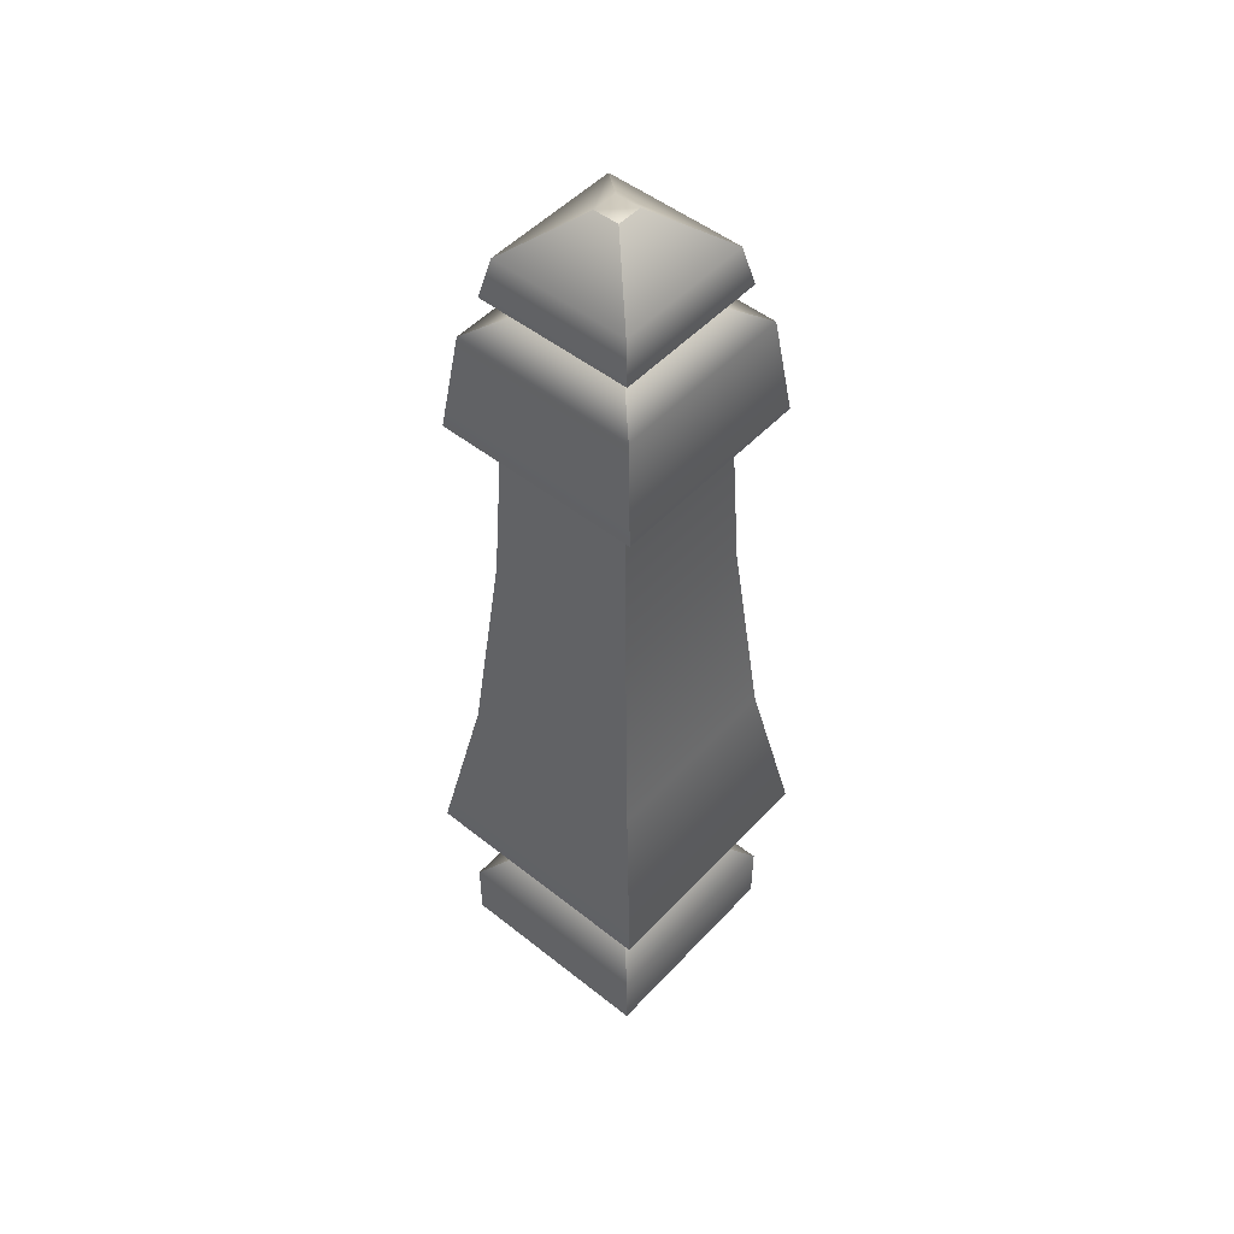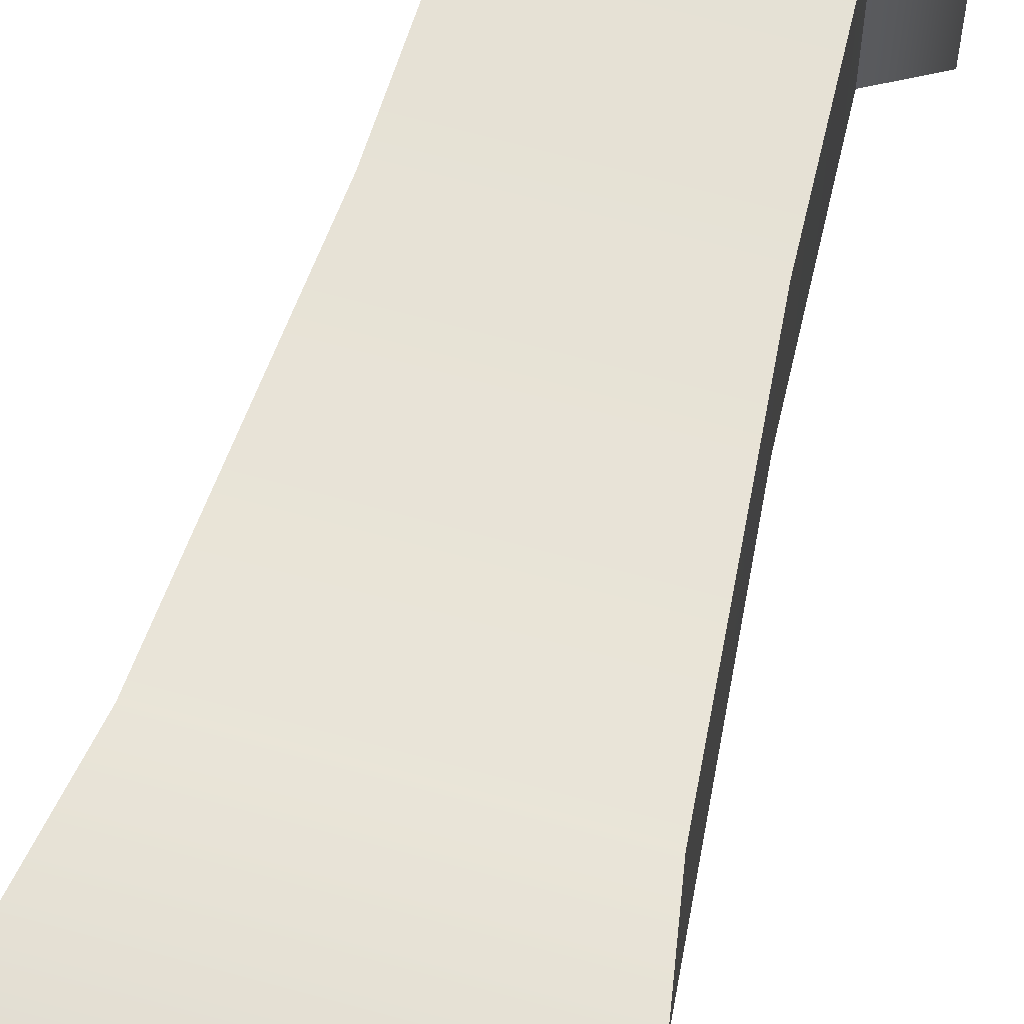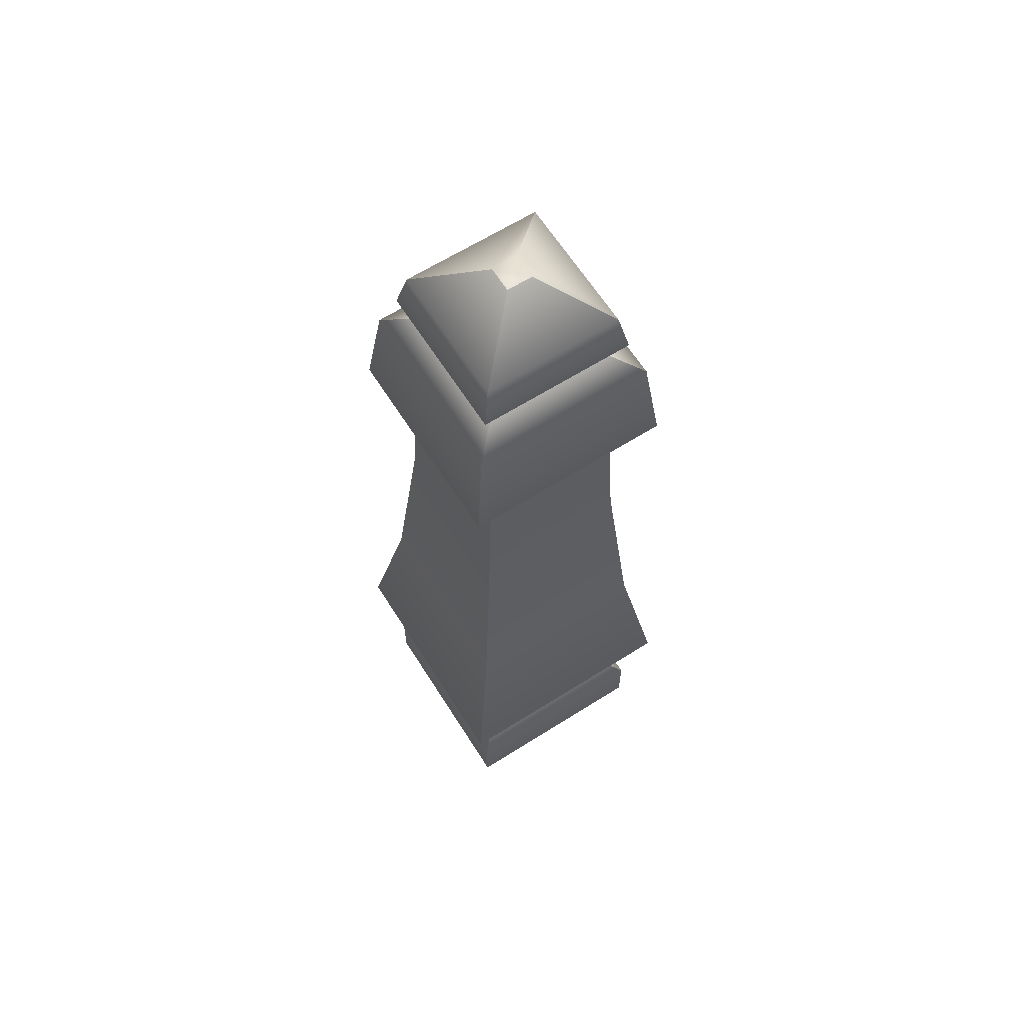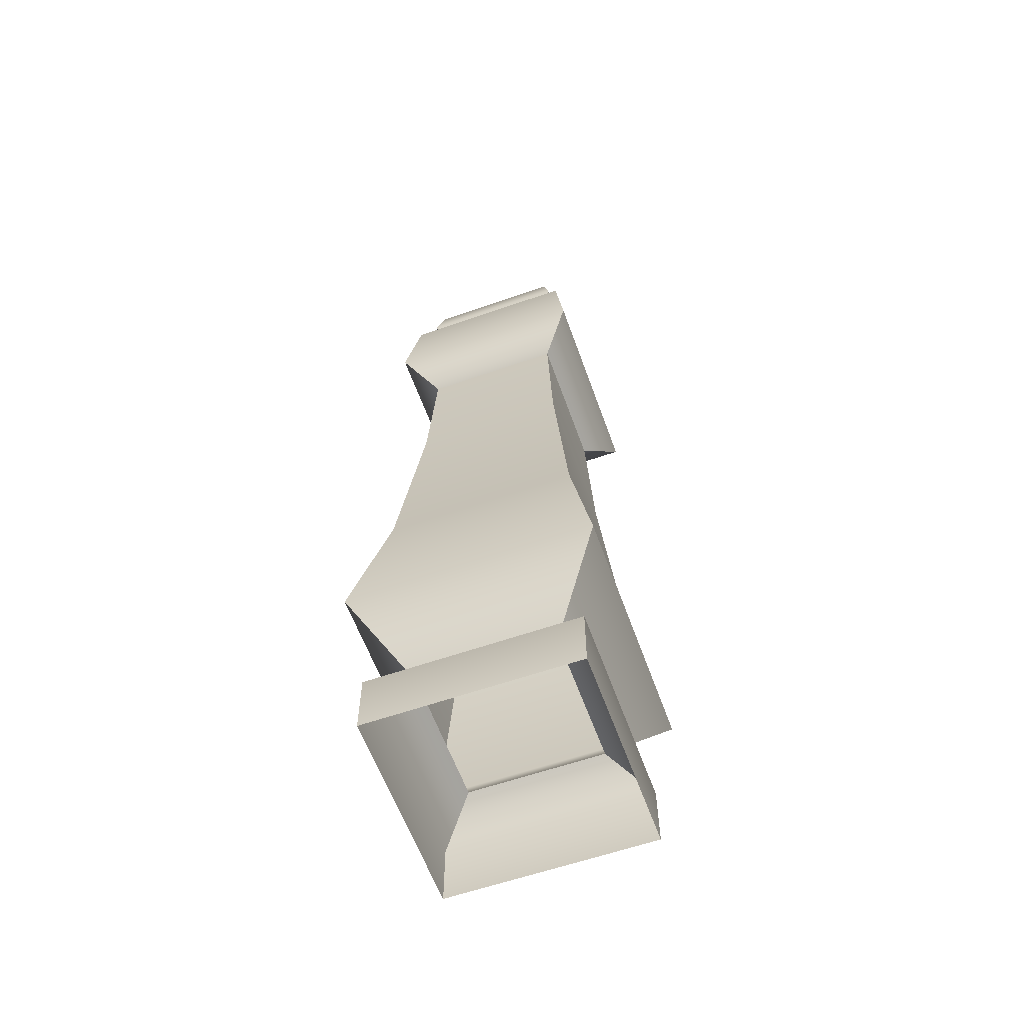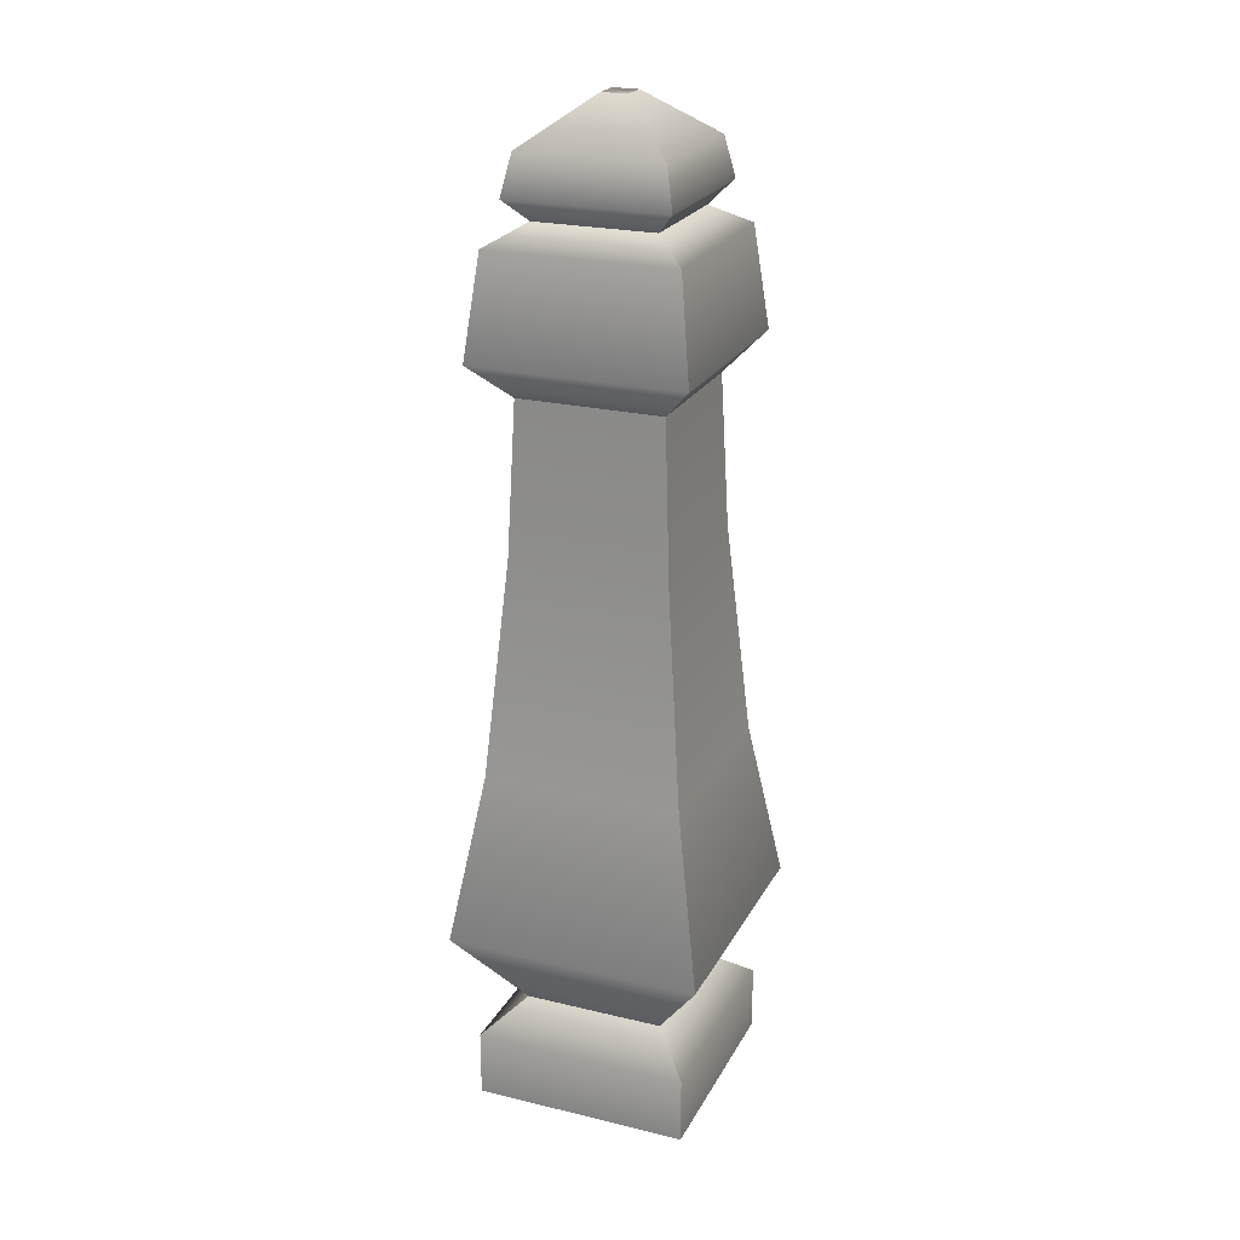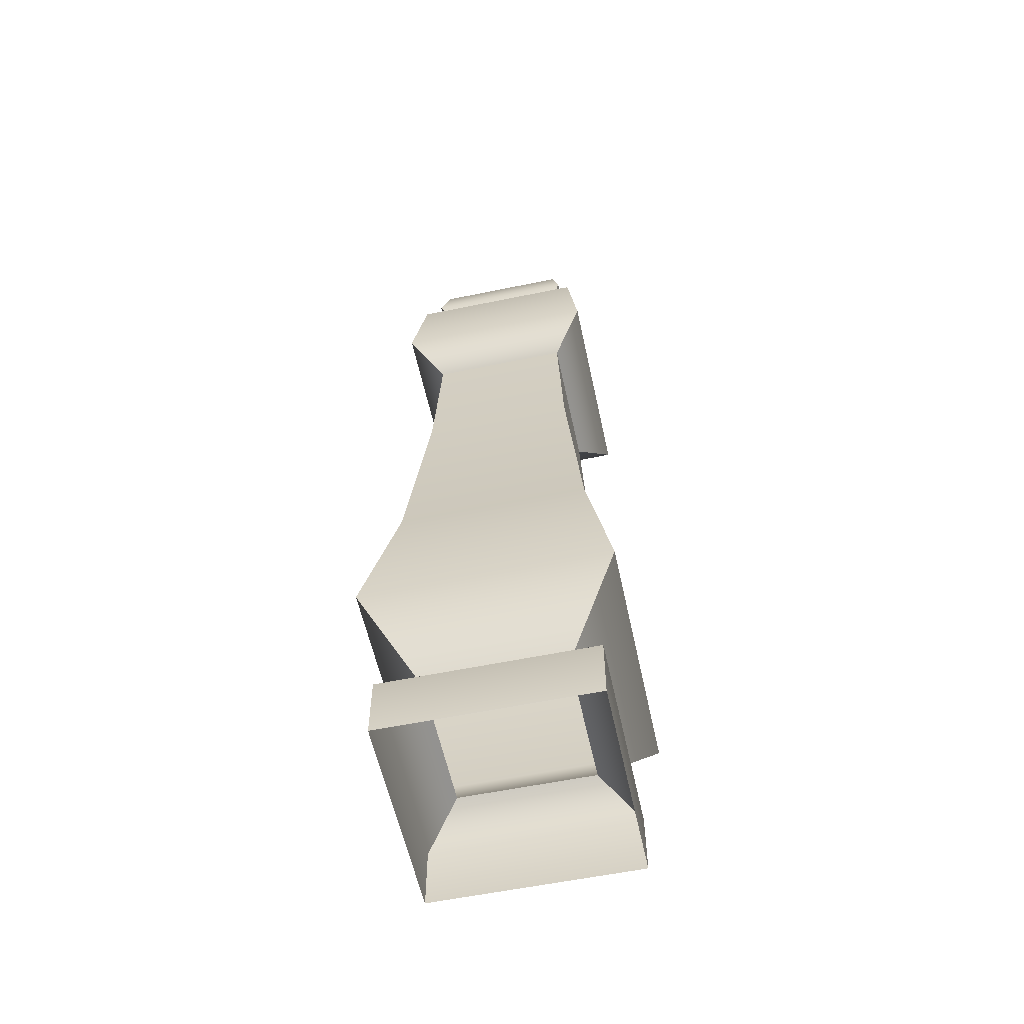
<metadata>
{"format":"obj","ext":"obj","renderer":"f3d","projection":"perspective","resolution":1024,"background":"white","views":[{"elev":50.2,"azim":-139.0,"up":"+Y"},{"elev":67.8,"azim":15.5,"up":"+Z"},{"elev":64.3,"azim":-122.4,"up":"+Y"},{"elev":-60.1,"azim":-70.3,"up":"+Y"},{"elev":23.4,"azim":-157.9,"up":"+Y"},{"elev":-57.7,"azim":-167.9,"up":"+Y"}]}
</metadata>
<code>
v 17.79 -0 17.79
v 17.79 -0 -17.79
v 17.79 11.03 -17.79
v 17.79 11.03 17.79
v 11.64 16.43 -11.64
v 11.64 16.43 11.64
v 11.92 120 11.92
v -11.92 120 11.92
v -13.01 94.77 13.01
v 13.01 94.77 13.01
v -16.28 58.52 16.27
v 16.28 58.52 16.27
v -21.09 30.48 21.09
v 21.09 30.48 21.09
v -11.64 16.43 11.64
v 11.64 16.43 11.64
v 17.79 -0 -17.79
v -17.79 -0 -17.79
v -17.79 11.03 -17.79
v 17.79 11.03 -17.79
v -11.64 16.43 -11.64
v 11.64 16.43 -11.64
v 9.859 146 -9.86
v -9.859 146 -9.86
v -13.08 149.5 -13.08
v 13.08 149.5 -13.08
v -11.67 156.1 -11.67
v 11.67 156.1 -11.67
v -2.144 163.4 -2.146
v 2.144 163.4 -2.146
v 11.64 16.43 -11.64
v -11.64 16.43 -11.64
v -21.09 30.48 -21.09
v 21.09 30.48 -21.09
v -16.28 58.52 -16.28
v 16.28 58.52 -16.28
v -13.01 94.77 -13.01
v 13.01 94.77 -13.01
v -11.92 120 -11.92
v 11.92 120 -11.92
v 11.92 120 -11.92
v -11.92 120 -11.92
v -17.43 125.9 -17.44
v 17.43 125.9 -17.44
v -15.36 142.6 -15.36
v 15.36 142.6 -15.36
v -9.859 146 -9.86
v 9.859 146 -9.86
v 17.79 11.03 17.79
v -17.79 -0 17.79
v 17.79 -0 17.79
v -17.79 11.03 17.79
v 11.64 16.43 11.64
v -11.64 16.43 11.64
v -11.67 156.1 11.67
v 2.144 163.4 2.143
v -2.144 163.4 2.143
v 11.67 156.1 11.67
v -13.08 149.5 13.08
v 13.08 149.5 13.08
v -9.859 146 9.857
v 9.859 146 9.857
v 13.08 149.5 -13.08
v 9.859 146 9.857
v 9.859 146 -9.86
v 13.08 149.5 13.08
v 11.67 156.1 -11.67
v 11.67 156.1 11.67
v 2.144 163.4 -2.146
v 2.144 163.4 2.143
v -2.144 163.4 2.143
v -2.144 163.4 -2.146
v -15.36 142.6 15.36
v 9.859 146 9.857
v -9.859 146 9.857
v 15.36 142.6 15.36
v -17.43 125.9 17.43
v 17.43 125.9 17.43
v -11.92 120 11.92
v 11.92 120 11.92
v 15.36 142.6 15.36
v 9.859 146 -9.86
v 9.859 146 9.857
v 15.36 142.6 -15.36
v 17.43 125.9 17.43
v 17.43 125.9 -17.44
v 11.92 120 11.92
v 11.92 120 -11.92
v -17.79 11.03 17.79
v -17.79 -0 -17.79
v -17.79 -0 17.79
v -17.79 11.03 -17.79
v -11.64 16.43 11.64
v -11.64 16.43 -11.64
v -11.67 156.1 -11.67
v -2.144 163.4 2.143
v -2.144 163.4 -2.146
v -11.67 156.1 11.67
v -13.08 149.5 -13.08
v -13.08 149.5 13.08
v -9.859 146 -9.86
v -9.859 146 9.857
v -15.36 142.6 -15.36
v -9.859 146 9.857
v -9.859 146 -9.86
v -15.36 142.6 15.36
v -17.43 125.9 -17.44
v -17.43 125.9 17.43
v -11.92 120 -11.92
v -11.92 120 11.92
v 11.64 16.43 -11.64
v 21.09 30.48 21.09
v 11.64 16.43 11.64
v 21.09 30.48 -21.09
v 16.28 58.52 -16.28
v 16.28 58.52 16.27
v 13.01 94.77 -13.01
v 13.01 94.77 13.01
v 11.92 120 11.92
v 11.92 120 -11.92
v -11.64 16.43 11.64
v -21.09 30.48 -21.09
v -11.64 16.43 -11.64
v -21.09 30.48 21.09
v -16.28 58.52 16.27
v -16.28 58.52 -16.28
v -13.01 94.77 13.01
v -13.01 94.77 -13.01
v -11.92 120 -11.92
v -11.92 120 11.92
f 1 2 3
f 3 4 1
f 4 3 5
f 4 5 6
f 7 8 9
f 7 9 10
f 10 9 11
f 10 11 12
f 12 11 13
f 12 13 14
f 14 13 15
f 14 15 16
f 17 18 19
f 17 19 20
f 20 19 21
f 20 21 22
f 23 24 25
f 23 25 26
f 26 25 27
f 26 27 28
f 28 27 29
f 28 29 30
f 31 32 33
f 31 33 34
f 33 35 34
f 34 35 36
f 35 37 36
f 36 37 38
f 39 38 37
f 38 39 40
f 41 42 43
f 41 43 44
f 44 43 45
f 44 45 46
f 46 45 47
f 46 47 48
f 49 50 51
f 49 52 50
f 52 49 53
f 52 53 54
f 55 56 57
f 58 56 55
f 58 55 59
f 58 59 60
f 60 59 61
f 60 61 62
f 63 64 65
f 63 66 64
f 66 63 67
f 67 68 66
f 68 67 69
f 70 68 69
f 70 69 71
f 71 69 72
f 73 74 75
f 73 76 74
f 76 73 77
f 76 77 78
f 78 77 79
f 78 79 80
f 81 82 83
f 81 84 82
f 84 81 85
f 85 86 84
f 86 85 87
f 86 87 88
f 89 90 91
f 90 89 92
f 92 89 93
f 92 93 94
f 95 96 97
f 95 98 96
f 99 98 95
f 98 99 100
f 100 99 101
f 100 101 102
f 103 104 105
f 103 106 104
f 107 106 103
f 106 107 108
f 108 107 109
f 108 109 110
f 111 112 113
f 112 111 114
f 112 114 115
f 116 112 115
f 116 115 117
f 118 116 117
f 117 119 118
f 119 117 120
f 121 122 123
f 122 121 124
f 125 122 124
f 122 125 126
f 127 126 125
f 126 127 128
f 127 129 128
f 129 127 130

</code>
